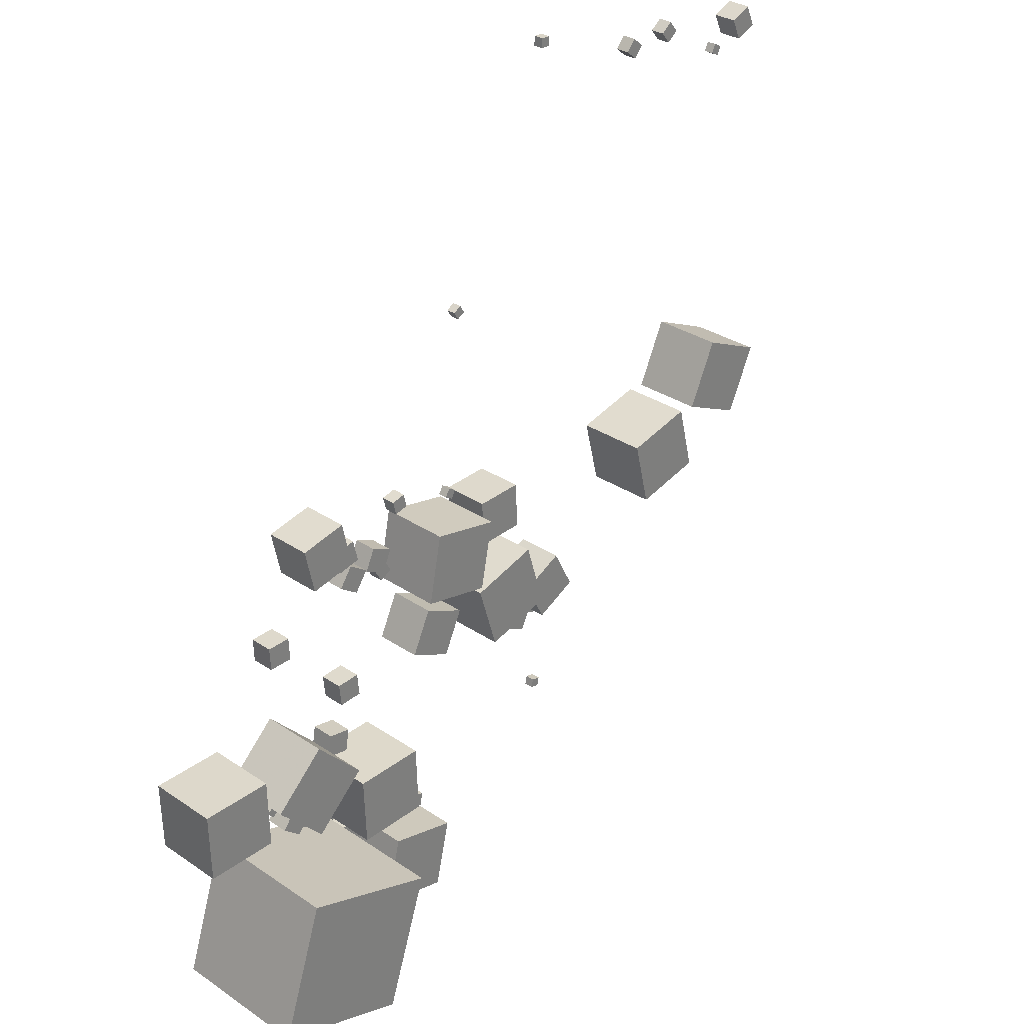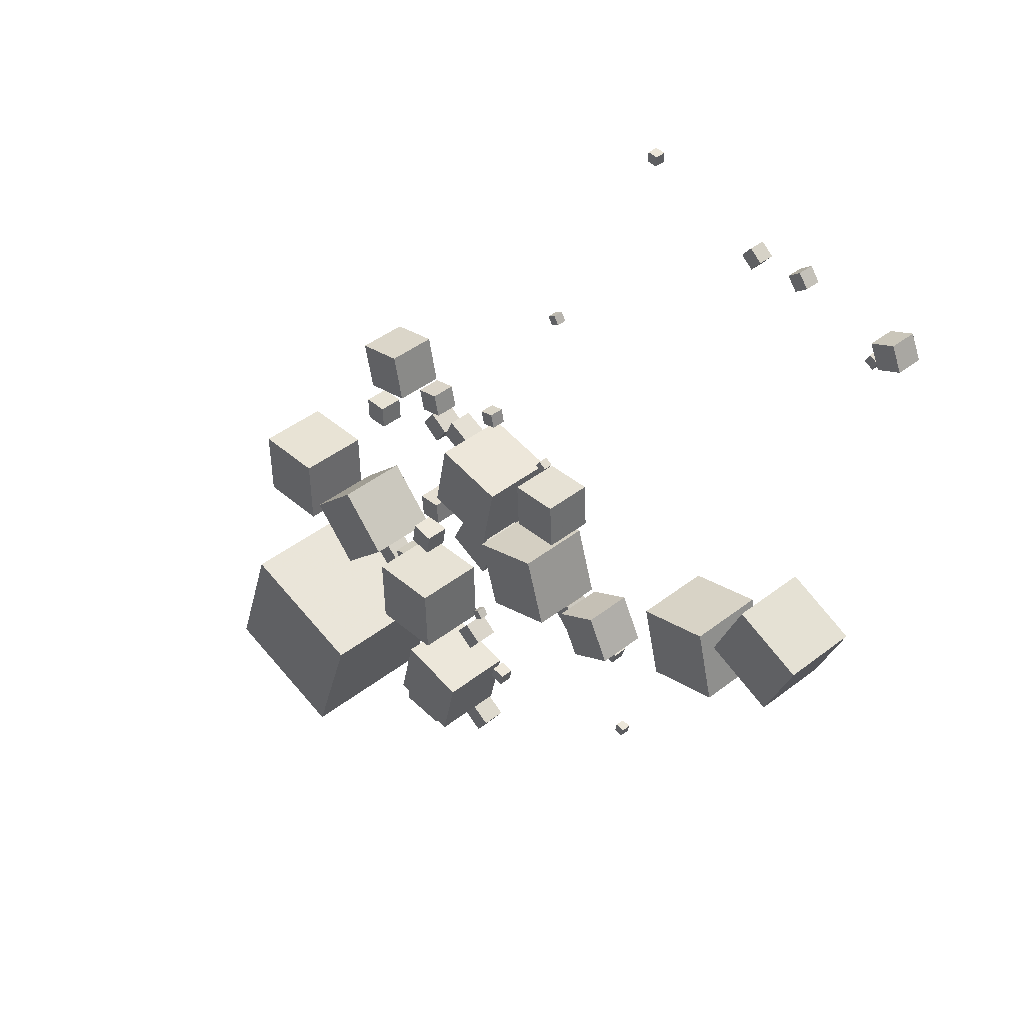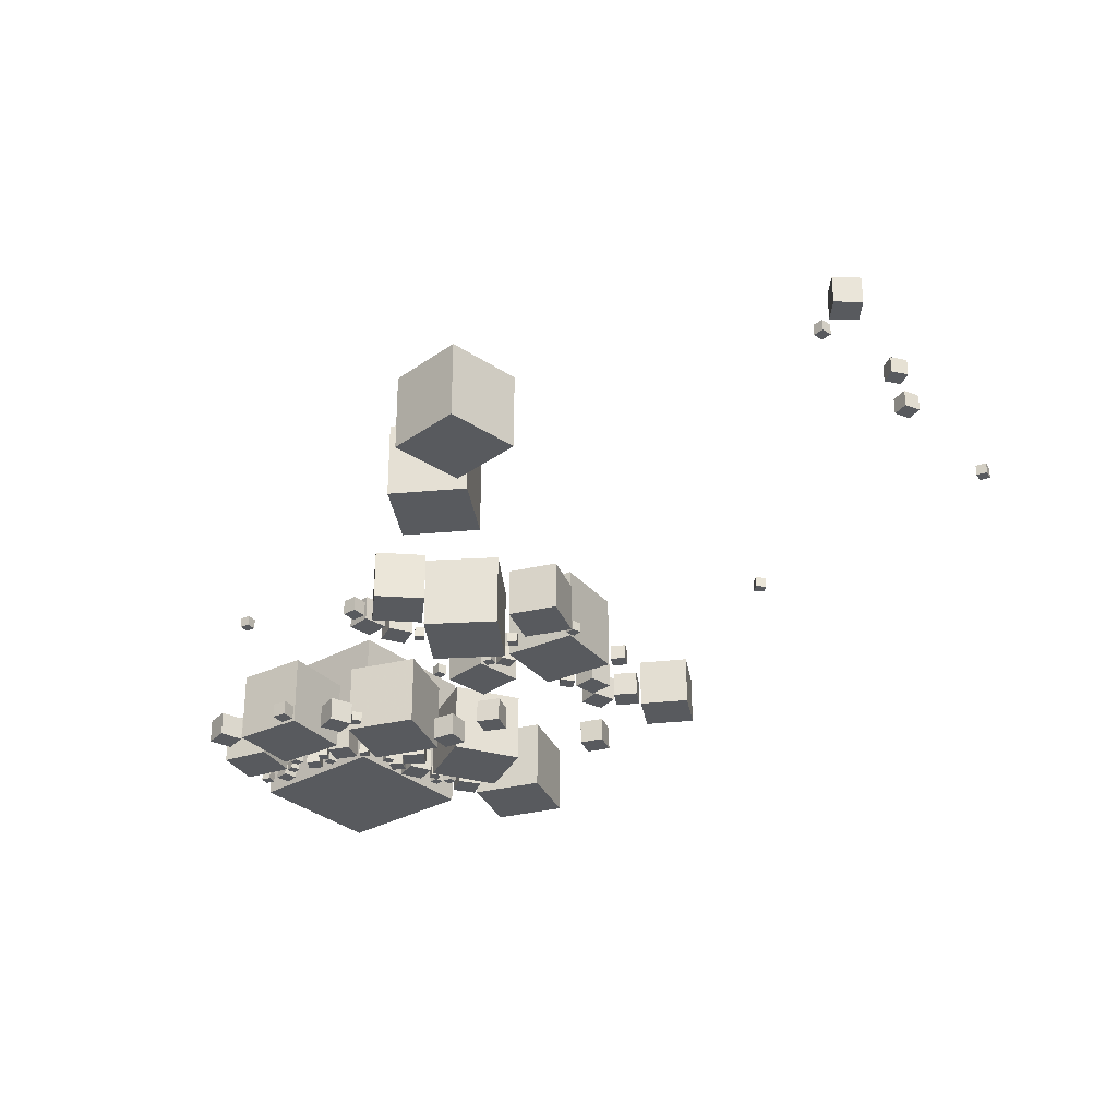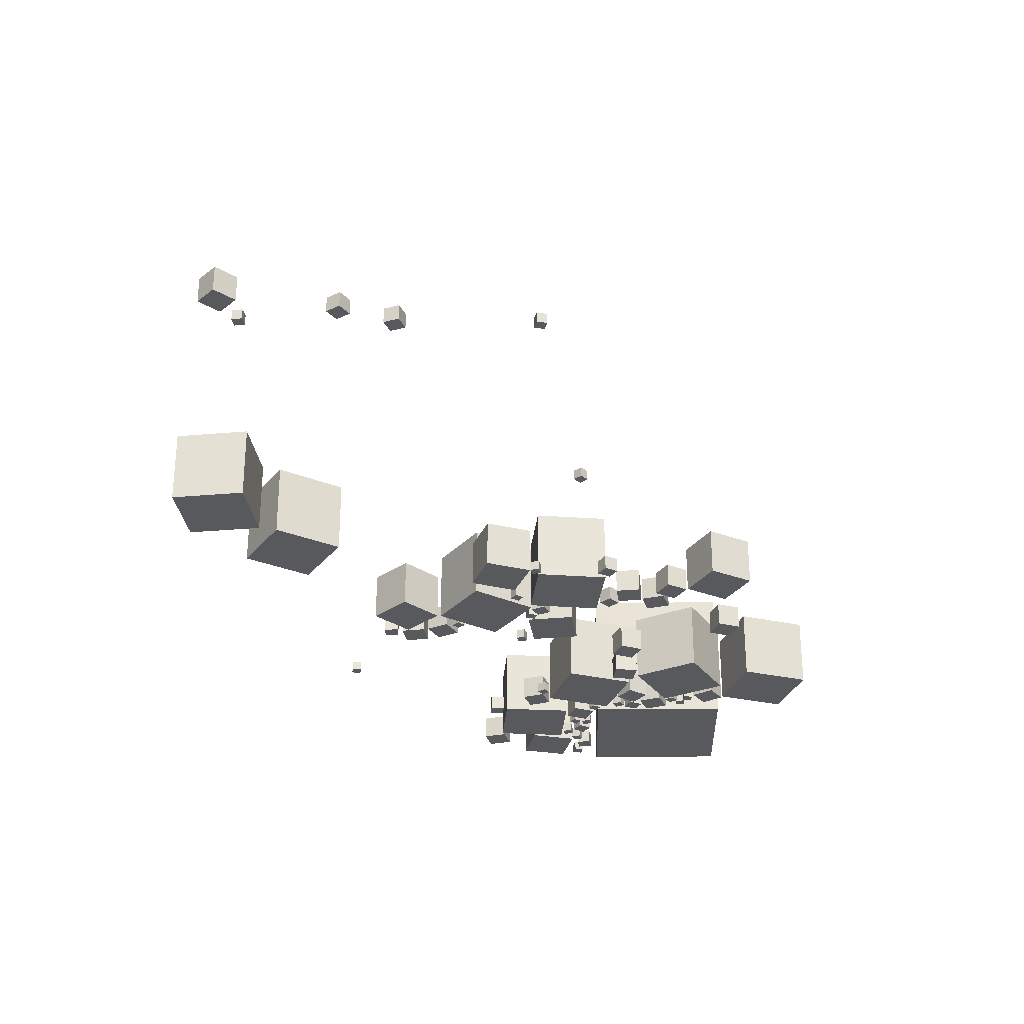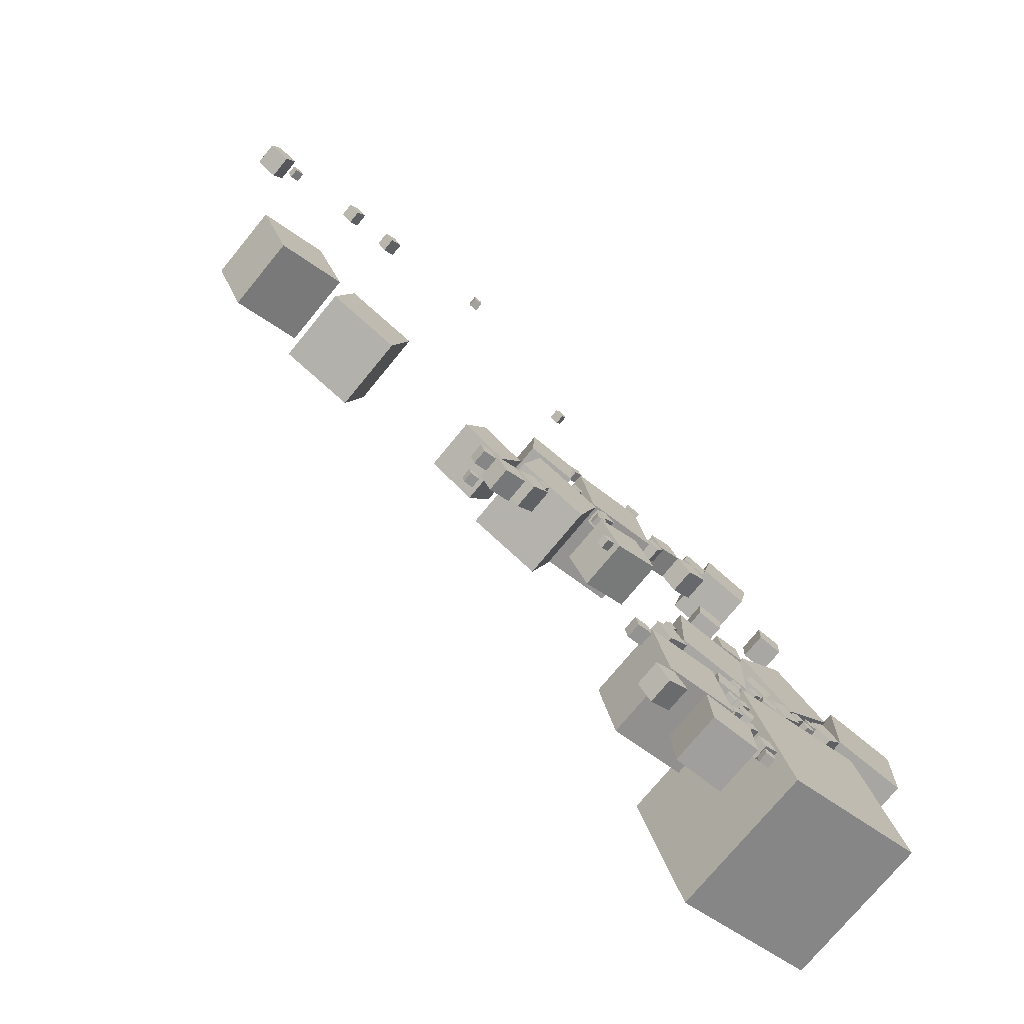
<metadata>
{"format":"obj","ext":"obj","renderer":"f3d","projection":"perspective","resolution":1024,"background":"white","views":[{"elev":30.8,"azim":-45.8,"up":"+Y"},{"elev":42.4,"azim":47.0,"up":"+Y"},{"elev":-30.5,"azim":111.5,"up":"+Z"},{"elev":-29.8,"azim":163.0,"up":"+Z"},{"elev":-73.5,"azim":140.8,"up":"+Y"}]}
</metadata>
<code>
v 351 104 300
v 444 389 300
v 159 482 300
v 66 197 300
v 66 197 0
v 351 104 0
v 444 389 0
v 159 482 0
f 1 2 3 4
f 5 6 7 8
f 3 4 5 8
f 1 2 7 6
f 2 7 8 3
f 1 4 5 6
v 312 712 150
v 203 608 150
v 307 499 150
v 416 603 150
v 416 603 0
v 312 712 0
v 203 608 0
v 307 499 0
f 9 10 11 12
f 13 14 15 16
f 11 12 13 16
f 9 10 15 14
f 10 15 16 11
f 9 12 13 14
v 631 180 150
v 664 326 150
v 518 359 150
v 484 213 150
v 484 213 0
v 631 180 0
v 664 326 0
v 518 359 0
f 17 18 19 20
f 21 22 23 24
f 19 20 21 24
f 17 18 23 22
f 18 23 24 19
f 17 20 21 22
v 425 563 150
v 430 413 150
v 580 418 150
v 575 568 150
v 575 568 0
v 425 563 0
v 430 413 0
v 580 418 0
f 25 26 27 28
f 29 30 31 32
f 27 28 29 32
f 25 26 31 30
f 26 31 32 27
f 25 28 29 30
v 1402 1058 150
v 1257 1022 150
v 1293 877 150
v 1438 913 150
v 1438 913 0
v 1402 1058 0
v 1257 1022 0
v 1293 877 0
f 33 34 35 36
f 37 38 39 40
f 35 36 37 40
f 33 34 39 38
f 34 39 40 35
f 33 36 37 38
v 1638 1130 150
v 1501 1192 150
v 1439 1055 150
v 1576 993 150
v 1576 993 0
v 1638 1130 0
v 1501 1192 0
v 1439 1055 0
f 41 42 43 44
f 45 46 47 48
f 43 44 45 48
f 41 42 47 46
f 42 47 48 43
f 41 44 45 46
v 25 549 150
v 175 552 150
v 172 702 150
v 22 699 150
v 22 699 0
v 25 549 0
v 175 552 0
v 172 702 0
f 49 50 51 52
f 53 54 55 56
f 51 52 53 56
f 49 50 55 54
f 50 55 56 51
f 49 52 53 54
v 771 871 150
v 814 727 150
v 958 770 150
v 915 914 150
v 915 914 0
v 771 871 0
v 814 727 0
v 958 770 0
f 57 58 59 60
f 61 62 63 64
f 59 60 61 64
f 57 58 63 62
f 58 63 64 59
f 57 60 61 62
v 657 1059 150
v 628 911 150
v 776 882 150
v 805 1030 150
v 805 1030 0
v 657 1059 0
v 628 911 0
v 776 882 0
f 65 66 67 68
f 69 70 71 72
f 67 68 69 72
f 65 66 71 70
f 66 71 72 67
f 65 68 69 70
v 364 1040 100
v 462 1061 100
v 441 1159 100
v 343 1138 100
v 343 1138 0
v 364 1040 0
v 462 1061 0
v 441 1159 0
f 73 74 75 76
f 77 78 79 80
f 75 76 77 80
f 73 74 79 78
f 74 79 80 75
f 73 76 77 78
v 549 192 100
v 449 199 100
v 442 99 100
v 542 92 100
v 542 92 0
v 549 192 0
v 449 199 0
v 442 99 0
f 81 82 83 84
f 85 86 87 88
f 83 84 85 88
f 81 82 87 86
f 82 87 88 83
f 81 84 85 86
v 1055 815 100
v 966 769 100
v 1012 680 100
v 1101 726 100
v 1101 726 0
v 1055 815 0
v 966 769 0
v 1012 680 0
f 89 90 91 92
f 93 94 95 96
f 91 92 93 96
f 89 90 95 94
f 90 95 96 91
f 89 92 93 94
v 828 1042 100
v 833 942 100
v 933 947 100
v 928 1047 100
v 928 1047 0
v 828 1042 0
v 833 942 0
v 933 947 0
f 97 98 99 100
f 101 102 103 104
f 99 100 101 104
f 97 98 103 102
f 98 103 104 99
f 97 100 101 102
v 668 853 100
v 626 762 100
v 717 720 100
v 759 811 100
v 759 811 0
v 668 853 0
v 626 762 0
v 717 720 0
f 105 106 107 108
f 109 110 111 112
f 107 108 109 112
f 105 106 111 110
f 106 111 112 107
f 105 108 109 110
v 513 697 50
v 508 747 50
v 458 743 50
v 463 693 50
v 463 693 0
v 513 697 0
v 508 747 0
v 458 743 0
f 113 114 115 116
f 117 118 119 120
f 115 116 117 120
f 113 114 119 118
f 114 119 120 115
f 113 116 117 118
v 455 327 50
v 505 330 50
v 502 380 50
v 452 377 50
v 452 377 0
v 455 327 0
v 505 330 0
v 502 380 0
f 121 122 123 124
f 125 126 127 128
f 123 124 125 128
f 121 122 127 126
f 122 127 128 123
f 121 124 125 126
v 176 546 50
v 208 507 50
v 247 539 50
v 215 578 50
v 215 578 0
v 176 546 0
v 208 507 0
v 247 539 0
f 129 130 131 132
f 133 134 135 136
f 131 132 133 136
f 129 130 135 134
f 130 135 136 131
f 129 132 133 134
v 464 1058 50
v 475 1010 50
v 523 1021 50
v 512 1069 50
v 512 1069 0
v 464 1058 0
v 475 1010 0
v 523 1021 0
f 137 138 139 140
f 141 142 143 144
f 139 140 141 144
f 137 138 143 142
f 138 143 144 139
f 137 140 141 142
v 934 734 50
v 898 699 50
v 933 663 50
v 969 698 50
v 969 698 0
v 934 734 0
v 898 699 0
v 933 663 0
f 145 146 147 148
f 149 150 151 152
f 147 148 149 152
f 145 146 151 150
f 146 151 152 147
f 145 148 149 150
v 470 574 50
v 478 623 50
v 429 631 50
v 421 582 50
v 421 582 0
v 470 574 0
v 478 623 0
v 429 631 0
f 153 154 155 156
f 157 158 159 160
f 155 156 157 160
f 153 154 159 158
f 154 159 160 155
f 153 156 157 158
v 956 648 50
v 1001 626 50
v 1023 671 50
v 978 693 50
v 978 693 0
v 956 648 0
v 1001 626 0
v 1023 671 0
f 161 162 163 164
f 165 166 167 168
f 163 164 165 168
f 161 162 167 166
f 162 167 168 163
f 161 164 165 166
v 359 505 50
v 375 458 50
v 422 474 50
v 406 521 50
v 406 521 0
v 359 505 0
v 375 458 0
v 422 474 0
f 169 170 171 172
f 173 174 175 176
f 171 172 173 176
f 169 170 175 174
f 170 175 176 171
f 169 172 173 174
v 362 469 50
v 323 501 50
v 291 462 50
v 330 430 50
v 330 430 0
v 362 469 0
v 323 501 0
v 291 462 0
f 177 178 179 180
f 181 182 183 184
f 179 180 181 184
f 177 178 183 182
f 178 183 184 179
f 177 180 181 182
v 283 870 50
v 333 872 50
v 331 922 50
v 281 920 50
v 281 920 0
v 283 870 0
v 333 872 0
v 331 922 0
f 185 186 187 188
f 189 190 191 192
f 187 188 189 192
f 185 186 191 190
f 186 191 192 187
f 185 188 189 190
v 1664 1824 50
v 1709 1844 50
v 1689 1889 50
v 1644 1869 50
v 1644 1869 0
v 1664 1824 0
v 1709 1844 0
v 1689 1889 0
f 193 194 195 196
f 197 198 199 200
f 195 196 197 200
f 193 194 199 198
f 194 199 200 195
f 193 196 197 198
v 615 366 50
v 644 406 50
v 604 435 50
v 575 395 50
v 575 395 0
v 615 366 0
v 644 406 0
v 604 435 0
f 201 202 203 204
f 205 206 207 208
f 203 204 205 208
f 201 202 207 206
f 202 207 208 203
f 201 204 205 206
v 625 175 50
v 598 133 50
v 640 106 50
v 667 148 50
v 667 148 0
v 625 175 0
v 598 133 0
v 640 106 0
f 209 210 211 212
f 213 214 215 216
f 211 212 213 216
f 209 210 215 214
f 210 215 216 211
f 209 212 213 214
v 544 986 50
v 503 1014 50
v 475 973 50
v 516 945 50
v 516 945 0
v 544 986 0
v 503 1014 0
v 475 973 0
f 217 218 219 220
f 221 222 223 224
f 219 220 221 224
f 217 218 223 222
f 218 223 224 219
f 217 220 221 222
v 612 1006 50
v 566 1027 50
v 545 981 50
v 591 960 50
v 591 960 0
v 612 1006 0
v 566 1027 0
v 545 981 0
f 225 226 227 228
f 229 230 231 232
f 227 228 229 232
f 225 226 231 230
f 226 231 232 227
f 225 228 229 230
v 1027 646 30
v 1055 637 30
v 1064 665 30
v 1036 674 30
v 1036 674 0
v 1027 646 0
v 1055 637 0
v 1064 665 0
f 233 234 235 236
f 237 238 239 240
f 235 236 237 240
f 233 234 239 238
f 234 239 240 235
f 233 236 237 238
v 745 884 30
v 724 862 30
v 746 841 30
v 767 863 30
v 767 863 0
v 745 884 0
v 724 862 0
v 746 841 0
f 241 242 243 244
f 245 246 247 248
f 243 244 245 248
f 241 242 247 246
f 242 247 248 243
f 241 244 245 246
v 403 198 30
v 389 171 30
v 416 157 30
v 430 184 30
v 430 184 0
v 403 198 0
v 389 171 0
v 416 157 0
f 249 250 251 252
f 253 254 255 256
f 251 252 253 256
f 249 250 255 254
f 250 255 256 251
f 249 252 253 254
v 603 926 30
v 629 941 30
v 614 967 30
v 588 952 30
v 588 952 0
v 603 926 0
v 629 941 0
v 614 967 0
f 257 258 259 260
f 261 262 263 264
f 259 260 261 264
f 257 258 263 262
f 258 263 264 259
f 257 260 261 262
v 1456 1863 30
v 1480 1882 30
v 1461 1906 30
v 1437 1887 30
v 1437 1887 0
v 1456 1863 0
v 1480 1882 0
v 1461 1906 0
f 265 266 267 268
f 269 270 271 272
f 267 268 269 272
f 265 266 271 270
f 266 271 272 267
f 265 268 269 270
v 649 1065 30
v 679 1072 30
v 672 1102 30
v 642 1095 30
v 642 1095 0
v 649 1065 0
v 679 1072 0
v 672 1102 0
f 273 274 275 276
f 277 278 279 280
f 275 276 277 280
f 273 274 279 278
f 274 279 280 275
f 273 276 277 278
v 436 249 30
v 465 257 30
v 457 286 30
v 428 278 30
v 428 278 0
v 436 249 0
v 465 257 0
v 457 286 0
f 281 282 283 284
f 285 286 287 288
f 283 284 285 288
f 281 282 287 286
f 282 287 288 283
f 281 284 285 286
v 697 292 30
v 703 322 30
v 673 327 30
v 667 298 30
v 667 298 0
v 697 292 0
v 703 322 0
v 673 327 0
f 289 290 291 292
f 293 294 295 296
f 291 292 293 296
f 289 290 295 294
f 290 295 296 291
f 289 292 293 294
v 357 421 30
v 387 426 30
v 382 456 30
v 352 451 30
v 352 451 0
v 357 421 0
v 387 426 0
v 382 456 0
f 297 298 299 300
f 301 302 303 304
f 299 300 301 304
f 297 298 303 302
f 298 303 304 299
f 297 300 301 302
v 1329 1874 30
v 1353 1855 30
v 1372 1879 30
v 1348 1898 30
v 1348 1898 0
v 1329 1874 0
v 1353 1855 0
v 1372 1879 0
f 305 306 307 308
f 309 310 311 312
f 307 308 309 312
f 305 306 311 310
f 306 311 312 307
f 305 308 309 310
v 833 1453 20
v 843 1436 20
v 860 1446 20
v 850 1463 20
v 850 1463 0
v 833 1453 0
v 843 1436 0
v 860 1446 0
f 313 314 315 316
f 317 318 319 320
f 315 316 317 320
f 313 314 319 318
f 314 319 320 315
f 313 316 317 318
v 266 525 20
v 247 529 20
v 243 510 20
v 262 506 20
v 262 506 0
v 266 525 0
v 247 529 0
v 243 510 0
f 321 322 323 324
f 325 326 327 328
f 323 324 325 328
f 321 322 327 326
f 322 327 328 323
f 321 324 325 326
v 405 448 20
v 391 433 20
v 406 419 20
v 420 434 20
v 420 434 0
v 405 448 0
v 391 433 0
v 406 419 0
f 329 330 331 332
f 333 334 335 336
f 331 332 333 336
f 329 330 335 334
f 330 335 336 331
f 329 332 333 334
v 810 895 20
v 829 901 20
v 823 920 20
v 804 914 20
v 804 914 0
v 810 895 0
v 829 901 0
v 823 920 0
f 337 338 339 340
f 341 342 343 344
f 339 340 341 344
f 337 338 343 342
f 338 343 344 339
f 337 340 341 342
v 277 494 20
v 259 502 20
v 251 484 20
v 269 476 20
v 269 476 0
v 277 494 0
v 259 502 0
v 251 484 0
f 345 346 347 348
f 349 350 351 352
f 347 348 349 352
f 345 346 351 350
f 346 351 352 347
f 345 348 349 350
v 742 724 20
v 731 708 20
v 747 697 20
v 758 713 20
v 758 713 0
v 742 724 0
v 731 708 0
v 747 697 0
f 353 354 355 356
f 357 358 359 360
f 355 356 357 360
f 353 354 359 358
f 354 359 360 355
f 353 356 357 358
v 1068 441 20
v 1064 422 20
v 1083 418 20
v 1087 437 20
v 1087 437 0
v 1068 441 0
v 1064 422 0
v 1083 418 0
f 361 362 363 364
f 365 366 367 368
f 363 364 365 368
f 361 362 367 366
f 362 367 368 363
f 361 364 365 366
v 454 213 20
v 438 224 20
v 427 208 20
v 443 197 20
v 443 197 0
v 454 213 0
v 438 224 0
v 427 208 0
f 369 370 371 372
f 373 374 375 376
f 371 372 373 376
f 369 370 375 374
f 370 375 376 371
f 369 372 373 374
v 767 819 20
v 768 839 20
v 748 840 20
v 747 820 20
v 747 820 0
v 767 819 0
v 768 839 0
v 748 840 0
f 377 378 379 380
f 381 382 383 384
f 379 380 381 384
f 377 378 383 382
f 378 383 384 379
f 377 380 381 382
v 463 311 20
v 469 292 20
v 488 298 20
v 482 317 20
v 482 317 0
v 463 311 0
v 469 292 0
v 488 298 0
f 385 386 387 388
f 389 390 391 392
f 387 388 389 392
f 385 386 391 390
f 386 391 392 387
f 385 388 389 390
v 449 384 20
v 468 390 20
v 462 409 20
v 443 403 20
v 443 403 0
v 449 384 0
v 468 390 0
v 462 409 0
f 393 394 395 396
f 397 398 399 400
f 395 396 397 400
f 393 394 399 398
f 394 399 400 395
f 393 396 397 398
v 275 497 20
v 289 482 20
v 304 496 20
v 290 511 20
v 290 511 0
v 275 497 0
v 289 482 0
v 304 496 0
f 401 402 403 404
f 405 406 407 408
f 403 404 405 408
f 401 402 407 406
f 402 407 408 403
f 401 404 405 406
v 920 733 20
v 911 751 20
v 893 742 20
v 902 724 20
v 902 724 0
v 920 733 0
v 911 751 0
v 893 742 0
f 409 410 411 412
f 413 414 415 416
f 411 412 413 416
f 409 410 415 414
f 410 415 416 411
f 409 412 413 414
v 444 322 20
v 434 305 20
v 451 295 20
v 461 312 20
v 461 312 0
v 444 322 0
v 434 305 0
v 451 295 0
f 417 418 419 420
f 421 422 423 424
f 419 420 421 424
f 417 418 423 422
f 418 423 424 419
f 417 420 421 422
v 470 250 20
v 460 233 20
v 477 223 20
v 487 240 20
v 487 240 0
v 470 250 0
v 460 233 0
v 477 223 0
f 425 426 427 428
f 429 430 431 432
f 427 428 429 432
f 425 426 431 430
f 426 431 432 427
f 425 428 429 430
v 420 120 20
v 421 140 20
v 401 141 20
v 400 121 20
v 400 121 0
v 420 120 0
v 421 140 0
v 401 141 0
f 433 434 435 436
f 437 438 439 440
f 435 436 437 440
f 433 434 439 438
f 434 439 440 435
f 433 436 437 438
v 621 447 20
v 609 463 20
v 593 451 20
v 604 435 20
v 604 435 0
v 621 447 0
v 609 463 0
v 593 451 0
f 441 442 443 444
f 445 446 447 448
f 443 444 445 448
f 441 442 447 446
f 442 447 448 443
f 441 444 445 446
v 828 1044 20
v 811 1054 20
v 801 1037 20
v 818 1027 20
v 818 1027 0
v 828 1044 0
v 811 1054 0
v 801 1037 0
f 449 450 451 452
f 453 454 455 456
f 451 452 453 456
f 449 450 455 454
f 450 455 456 451
f 449 452 453 454
v 1103 1943 20
v 1104 1963 20
v 1084 1964 20
v 1083 1944 20
v 1083 1944 0
v 1103 1943 0
v 1104 1963 0
v 1084 1964 0
f 457 458 459 460
f 461 462 463 464
f 459 460 461 464
f 457 458 463 462
f 458 463 464 459
f 457 460 461 462
v 1631 1788 20
v 1640 1806 20
v 1622 1815 20
v 1613 1797 20
v 1613 1797 0
v 1631 1788 0
v 1640 1806 0
v 1622 1815 0
f 465 466 467 468
f 469 470 471 472
f 467 468 469 472
f 465 466 471 470
f 466 471 472 467
f 465 468 469 470

</code>
